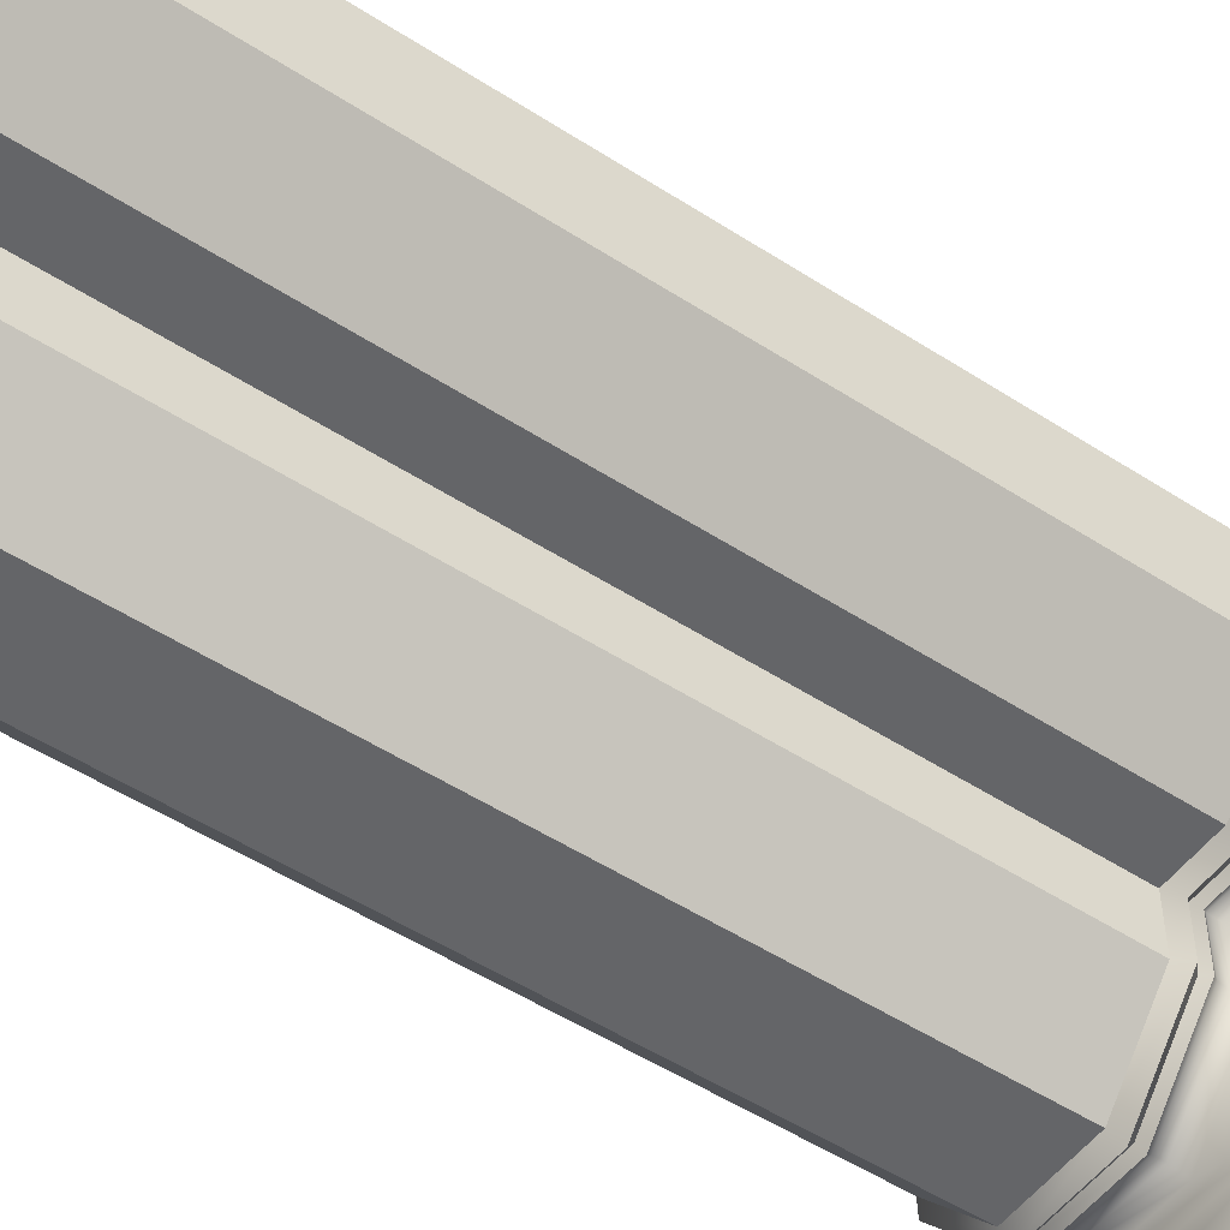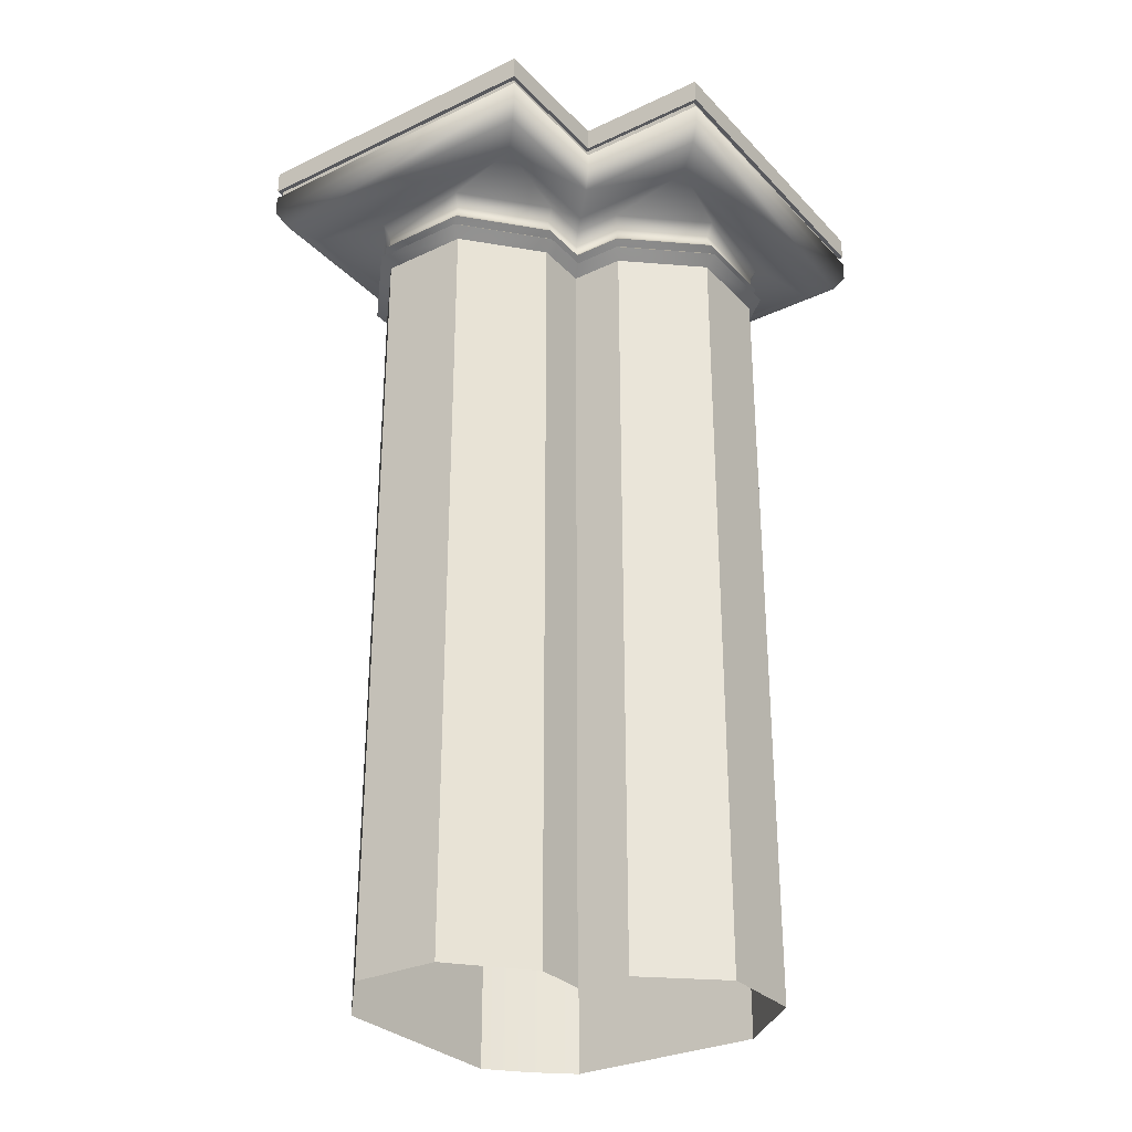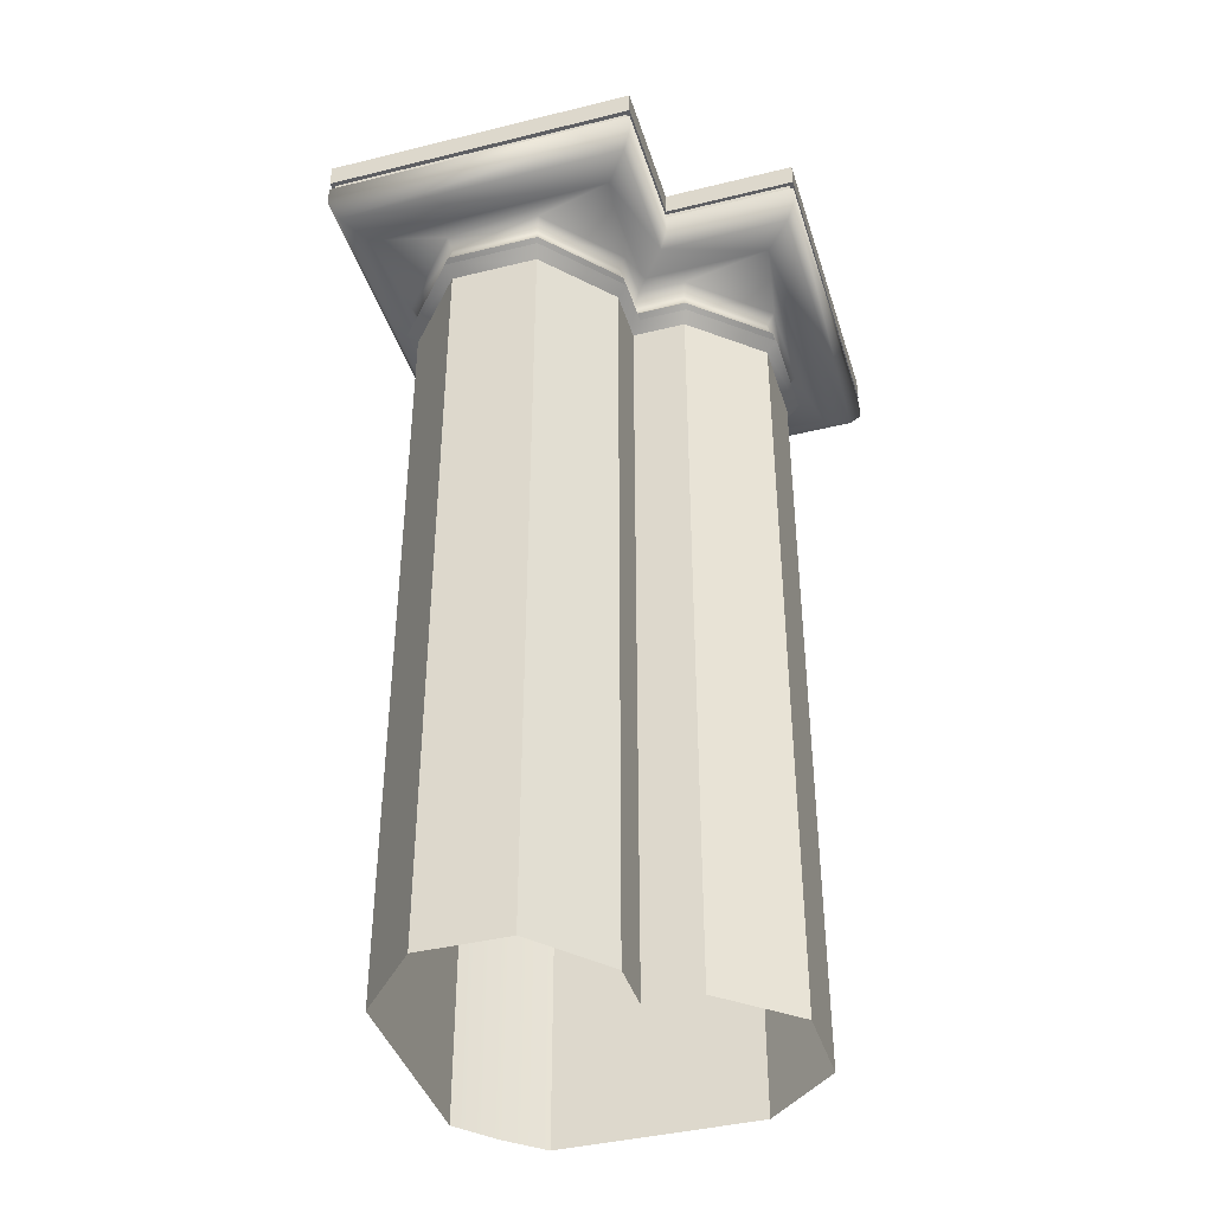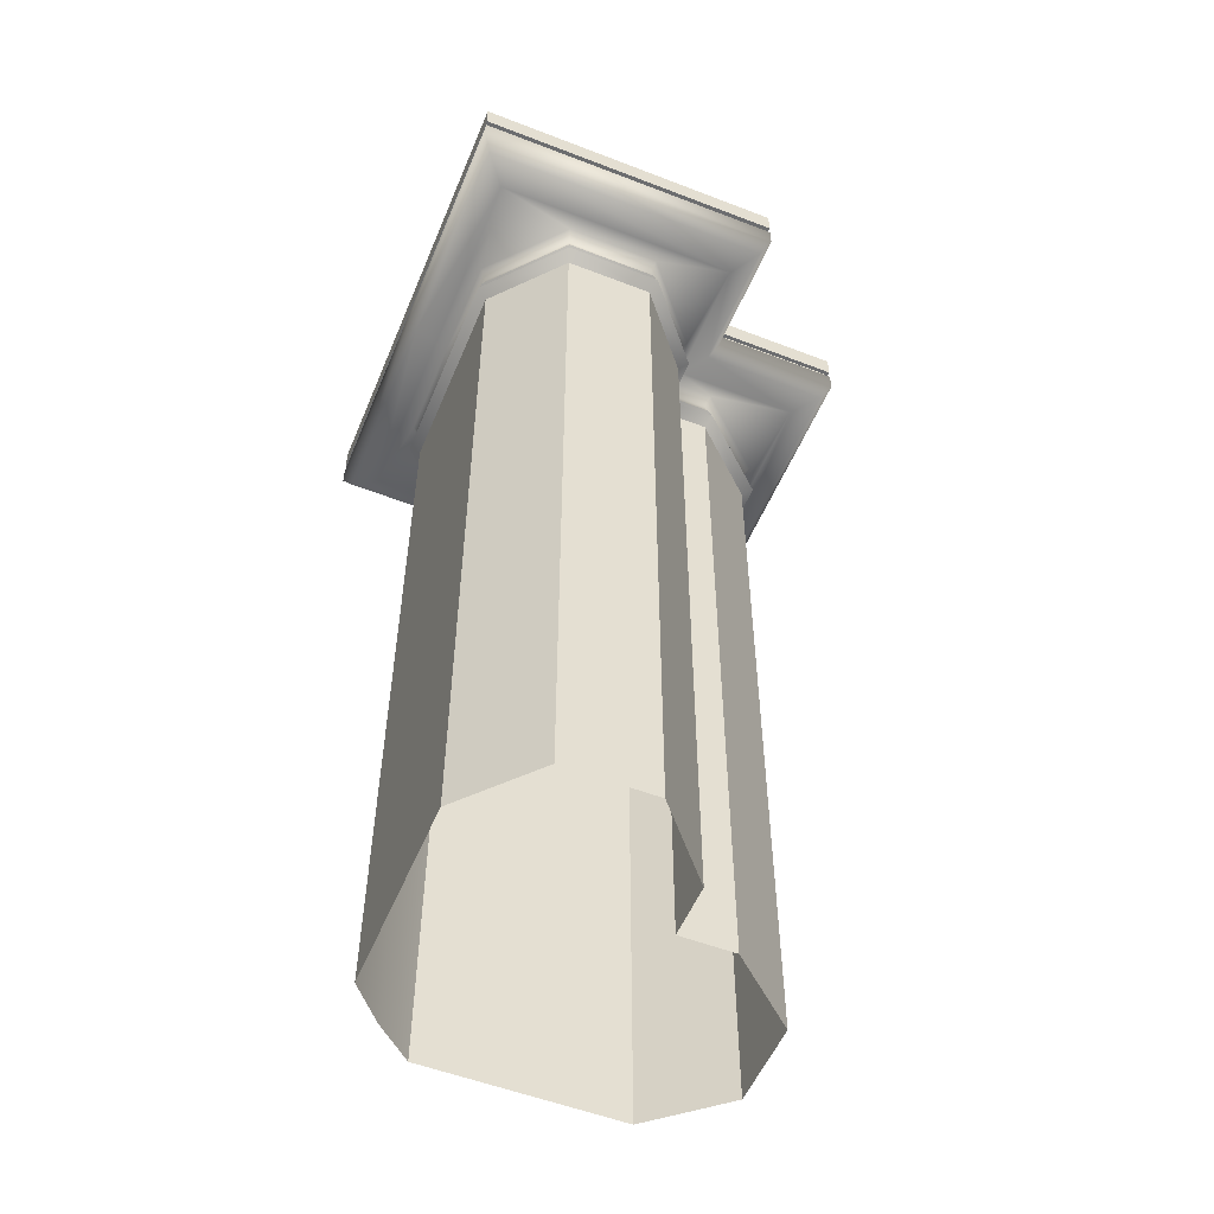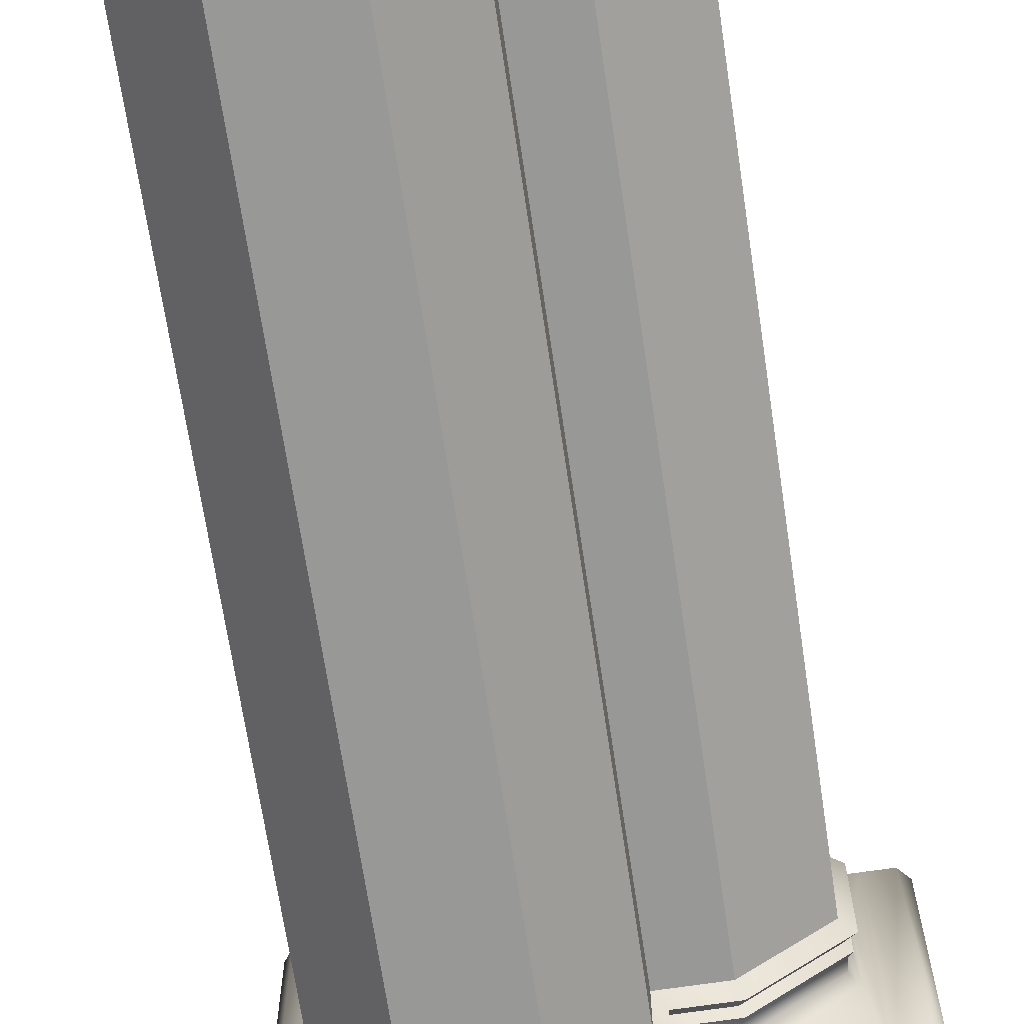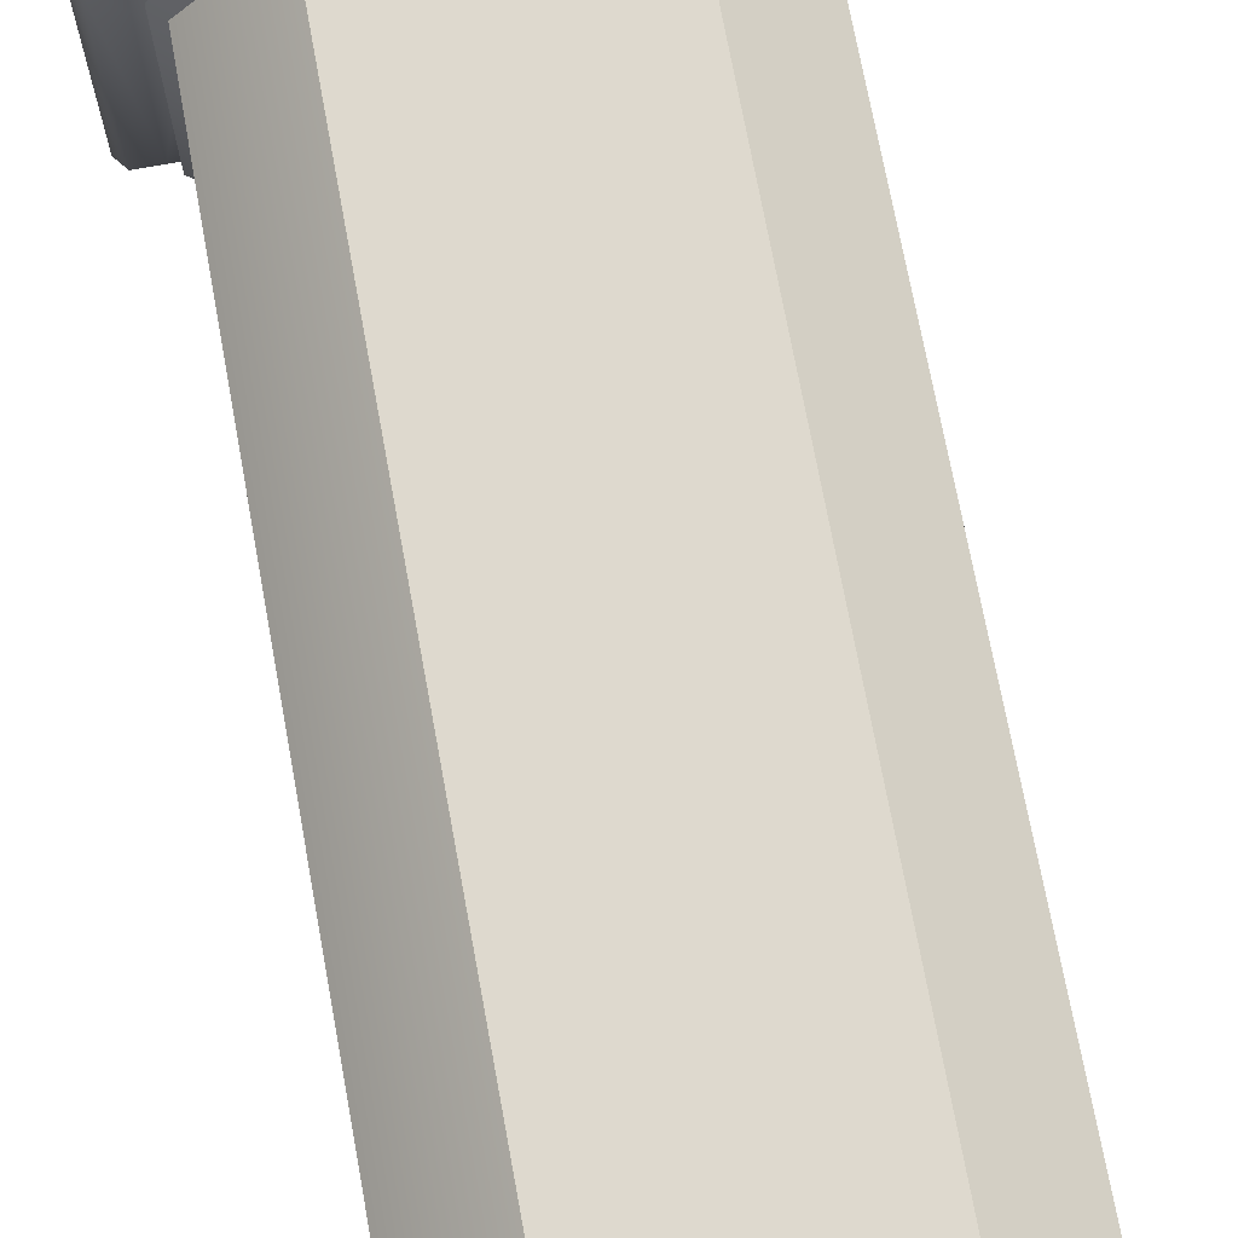
<metadata>
{"format":"obj","ext":"obj","renderer":"f3d","projection":"perspective","resolution":1024,"background":"white","views":[{"elev":-51.6,"azim":54.9,"up":"+Z"},{"elev":-30.0,"azim":124.6,"up":"+Y"},{"elev":-40.7,"azim":106.8,"up":"+Y"},{"elev":-53.9,"azim":67.6,"up":"+Y"},{"elev":-68.4,"azim":8.5,"up":"+Z"},{"elev":71.5,"azim":-10.4,"up":"+Z"}]}
</metadata>
<code>
v 5.463 22.35 -2.225
v 2.225 22.35 -2.225
v -0.1051 22.35 0.1051
v -0.1051 22.35 5.463
v 5.463 22.35 5.463
v 5.463 21.54 5.463
v -0.1051 21.54 5.463
v -0.1051 21.03 5.463
v 5.463 21.03 5.463
v 5.463 21.54 -2.225
v 5.463 21.03 -2.225
v 5.215 20.65 5.244
v 5.215 20.65 -2.006
v 2.006 20.65 -2.006
v 2.225 21.03 -2.225
v 4.587 20.36 4.691
v 4.587 20.36 -1.452
v -0.1051 20.65 5.244
v -0.1051 20.36 4.691
v 2.293 18.91 -0.9866
v 4.009 18.91 0.5241
v 4.009 0 0.5241
v 2.293 0 -0.9866
v 4.009 18.91 2.661
v 4.009 0 2.661
v 2.293 18.91 4.171
v 2.293 0 4.171
v -0.1051 18.91 4.171
v -0.1051 0 4.171
v 2.367 19.5 -1.144
v 4.188 19.5 0.4589
v 4.009 19.37 0.5241
v 2.293 19.37 -0.9866
v 4.188 19.5 2.726
v 4.009 19.37 2.661
v 2.367 19.5 4.329
v 2.293 19.37 4.171
v -0.1051 19.5 4.329
v -0.1051 19.37 4.171
v 2.398 20.17 -1.211
v 4.264 20.17 0.4311
v 4.064 19.88 0.504
v 2.316 19.88 -1.035
v 4.264 20.17 2.754
v 4.064 19.88 2.681
v 2.398 20.17 4.396
v 2.316 19.88 4.22
v -0.1051 20.17 4.396
v -0.1051 19.88 4.22
v 1.211 20.17 -1.211
v 1.452 20.36 -1.452
v 0.9866 18.91 -0.9866
v 1.236 19.14 -1.236
v 2.41 19.14 -1.236
v 4.293 19.14 0.4207
v 4.293 19.14 2.764
v 2.41 19.14 4.421
v 0.9866 19.37 -0.9866
v 1.049 19.62 -1.049
v 1.035 19.88 -1.035
v 2.322 19.62 -1.049
v 4.08 19.62 0.4982
v 4.08 19.62 2.686
v 2.322 19.62 4.234
v 1.144 19.5 -1.144
v 5.358 21.77 5.37
v -0.1051 21.77 5.37
v -0.1051 21.54 5.37
v 5.358 21.54 5.37
v 5.358 21.77 -2.132
v 5.358 21.54 -2.132
v 2.225 21.77 -2.225
v 5.463 21.77 -2.225
v 5.463 21.77 5.463
v 2.132 21.77 -2.132
v -0.1051 19.14 4.421
v -0.1051 19.62 4.234
v -0.1051 21.77 5.463
v -2.503 18.91 4.171
v -2.503 0 4.171
v -2.503 19.37 4.171
v -2.577 19.5 4.329
v -2.526 19.88 4.22
v -2.609 20.17 4.396
v -2.62 19.14 4.421
v -3.578 19.14 3.578
v -3.39 18.91 3.39
v -3.39 19.37 3.39
v -3.427 19.88 3.427
v -3.437 19.62 3.437
v -2.532 19.62 4.234
v -3.509 19.5 3.509
v -5.463 21.03 5.463
v -5.244 20.65 5.244
v -4.691 20.36 4.691
v -4.674 20.35 4.674
v -5.463 22.35 5.463
v -5.463 21.77 5.463
v -5.37 21.77 5.37
v 2.225 21.54 -2.225
v 0.9866 0 -0.9866
v 2.132 21.54 -2.132
v -5.463 21.54 5.463
v -3.39 0 3.39
v -3.559 20.17 3.559
v -5.37 21.54 5.37
v 2.225 22.35 -5.463
v -5.463 22.35 0.1051
v -5.463 22.35 -5.463
v -5.463 21.03 0.1051
v -5.463 21.54 0.1051
v -5.463 21.54 -5.463
v -5.463 21.03 -5.463
v 2.225 21.54 -5.463
v 2.225 21.03 -5.463
v 2.006 20.65 -5.215
v -5.244 20.65 -5.215
v 1.452 20.36 -4.587
v -4.691 20.36 -4.587
v -4.691 20.36 0.1051
v -5.244 20.65 0.1051
v -0.5241 0 -4.009
v -0.5241 18.91 -4.009
v 0.9866 18.91 -2.293
v 0.9866 0 -2.293
v -2.661 0 -4.009
v -2.661 18.91 -4.009
v -4.171 0 -2.293
v -4.171 18.91 -2.293
v -4.171 0 0.1051
v -4.171 18.91 0.1051
v -0.5241 19.37 -4.009
v -0.4588 19.5 -4.188
v 1.144 19.5 -2.367
v 0.9866 19.37 -2.293
v -2.661 19.37 -4.009
v -2.726 19.5 -4.188
v -4.171 19.37 -2.293
v -4.329 19.5 -2.367
v -4.171 19.37 0.1051
v -4.329 19.5 0.1051
v -0.504 19.88 -4.064
v -0.4311 20.17 -4.264
v 1.211 20.17 -2.398
v 1.035 19.88 -2.316
v -2.681 19.88 -4.064
v -2.754 20.17 -4.264
v -4.22 19.88 -2.316
v -4.396 20.17 -2.398
v -4.22 19.88 0.1051
v -4.396 20.17 0.1051
v 1.236 19.14 -2.41
v -0.4207 19.14 -4.293
v -2.764 19.14 -4.293
v -4.421 19.14 -2.41
v 1.049 19.62 -2.322
v -0.4982 19.62 -4.08
v -2.686 19.62 -4.08
v -4.234 19.62 -2.322
v -5.37 21.54 0.1051
v -5.37 21.77 0.1051
v -5.37 21.77 -5.358
v -5.37 21.54 -5.358
v 2.132 21.77 -5.358
v 2.132 21.54 -5.358
v 2.225 21.77 -5.463
v -5.463 21.77 -5.463
v -4.421 19.14 0.1051
v -4.234 19.62 0.1051
v -5.463 21.77 0.1051
v -4.171 18.91 2.503
v -4.171 0 2.503
v -4.171 19.37 2.503
v -4.329 19.5 2.577
v -4.22 19.88 2.526
v -4.396 20.17 2.609
v -4.421 19.14 2.62
v -4.234 19.62 2.532
f 1 2 3
f 1 3 4
f 5 1 4
f 6 7 8
f 6 8 9
f 10 6 9
f 10 9 11
f 12 13 11
f 12 11 9
f 13 14 15
f 13 15 11
f 12 16 17
f 12 17 13
f 18 19 16
f 18 16 12
f 20 21 22
f 20 22 23
f 21 24 25
f 21 25 22
f 24 26 27
f 24 27 25
f 26 28 29
f 26 29 27
f 30 31 32
f 30 32 33
f 31 34 35
f 31 35 32
f 35 34 36
f 35 36 37
f 37 36 38
f 37 38 39
f 40 41 42
f 40 42 43
f 41 44 45
f 41 45 42
f 45 44 46
f 45 46 47
f 47 46 48
f 47 48 49
f 40 50 51
f 40 51 17
f 16 46 44
f 44 41 17
f 44 17 16
f 17 41 40
f 20 52 53
f 20 53 54
f 21 20 54
f 21 54 55
f 21 55 56
f 21 56 24
f 24 56 57
f 24 57 26
f 53 58 33
f 53 33 54
f 54 33 32
f 54 32 55
f 55 32 35
f 55 35 56
f 57 56 35
f 57 35 37
f 59 60 43
f 59 43 61
f 61 43 42
f 61 42 62
f 62 42 45
f 62 45 63
f 63 45 47
f 63 47 64
f 65 59 61
f 65 61 30
f 30 61 62
f 30 62 31
f 31 62 63
f 31 63 34
f 36 34 63
f 36 63 64
f 66 67 68
f 66 68 69
f 70 66 69
f 70 69 71
f 72 2 1
f 72 1 73
f 73 1 5
f 73 5 74
f 69 68 7
f 69 7 6
f 71 69 6
f 71 6 10
f 66 70 73
f 66 73 74
f 70 75 72
f 70 72 73
f 8 18 12
f 8 12 9
f 19 48 46
f 19 46 16
f 76 28 26
f 76 26 57
f 76 57 37
f 76 37 39
f 77 64 47
f 77 47 49
f 38 36 64
f 38 64 77
f 78 74 5
f 78 5 4
f 78 67 66
f 78 66 74
f 29 28 79
f 29 79 80
f 81 39 38
f 81 38 82
f 83 49 48
f 83 48 84
f 79 85 86
f 79 86 87
f 81 88 86
f 81 86 85
f 83 89 90
f 83 90 91
f 91 90 92
f 91 92 82
f 8 93 94
f 8 94 18
f 95 96 84
f 95 84 48
f 19 95 48
f 76 85 79
f 76 79 28
f 81 85 76
f 81 76 39
f 83 91 77
f 83 77 49
f 91 82 38
f 91 38 77
f 97 98 78
f 97 78 4
f 78 98 99
f 78 99 67
f 100 10 11
f 100 11 15
f 14 13 17
f 14 17 51
f 52 20 23
f 52 23 101
f 65 30 33
f 65 33 58
f 50 40 43
f 50 43 60
f 75 70 71
f 75 71 102
f 100 102 71
f 100 71 10
f 3 97 4
f 93 8 7
f 93 7 103
f 95 19 18
f 95 18 94
f 104 80 79
f 104 79 87
f 92 88 81
f 92 81 82
f 105 89 83
f 105 83 84
f 96 105 84
f 106 68 67
f 106 67 99
f 106 103 7
f 106 7 68
f 3 2 107
f 3 107 108
f 109 108 107
f 110 111 112
f 110 112 113
f 113 112 114
f 113 114 115
f 115 116 117
f 115 117 113
f 15 14 116
f 15 116 115
f 118 119 117
f 118 117 116
f 119 120 121
f 119 121 117
f 122 123 124
f 122 124 125
f 126 127 123
f 126 123 122
f 128 129 127
f 128 127 126
f 130 131 129
f 130 129 128
f 132 133 134
f 132 134 135
f 136 137 133
f 136 133 132
f 136 138 139
f 136 139 137
f 138 140 141
f 138 141 139
f 142 143 144
f 142 144 145
f 146 147 143
f 146 143 142
f 146 148 149
f 146 149 147
f 148 150 151
f 148 151 149
f 51 50 144
f 51 144 118
f 119 147 149
f 118 143 147
f 118 147 119
f 118 144 143
f 124 152 53
f 124 53 52
f 123 153 152
f 123 152 124
f 154 153 123
f 154 123 127
f 155 154 127
f 155 127 129
f 135 58 53
f 135 53 152
f 132 135 152
f 132 152 153
f 136 132 153
f 136 153 154
f 155 138 136
f 155 136 154
f 145 60 59
f 145 59 156
f 142 145 156
f 142 156 157
f 146 142 157
f 146 157 158
f 148 146 158
f 148 158 159
f 156 59 65
f 156 65 134
f 157 156 134
f 157 134 133
f 158 157 133
f 158 133 137
f 139 159 158
f 139 158 137
f 160 161 162
f 160 162 163
f 163 162 164
f 163 164 165
f 107 2 72
f 107 72 166
f 109 107 166
f 109 166 167
f 111 160 163
f 111 163 112
f 112 163 165
f 112 165 114
f 166 164 162
f 166 162 167
f 72 75 164
f 72 164 166
f 110 113 117
f 110 117 121
f 120 119 149
f 120 149 151
f 168 155 129
f 168 129 131
f 138 155 168
f 138 168 140
f 148 159 169
f 148 169 150
f 159 139 141
f 159 141 169
f 109 167 170
f 109 170 108
f 170 167 162
f 170 162 161
f 171 131 130
f 171 130 172
f 173 174 141
f 173 141 140
f 175 176 151
f 175 151 150
f 171 87 86
f 171 86 177
f 86 88 173
f 86 173 177
f 90 89 175
f 90 175 178
f 92 90 178
f 92 178 174
f 110 121 94
f 110 94 93
f 176 96 95
f 176 95 151
f 120 151 95
f 168 131 171
f 168 171 177
f 168 177 173
f 168 173 140
f 169 178 175
f 169 175 150
f 141 174 178
f 141 178 169
f 170 98 97
f 170 97 108
f 170 161 99
f 170 99 98
f 115 114 100
f 115 100 15
f 118 116 14
f 118 14 51
f 125 124 52
f 125 52 101
f 135 134 65
f 135 65 58
f 145 144 50
f 145 50 60
f 165 164 75
f 165 75 102
f 100 114 165
f 100 165 102
f 3 108 97
f 111 110 93
f 111 93 103
f 121 120 95
f 121 95 94
f 171 172 104
f 171 104 87
f 92 174 173
f 92 173 88
f 105 176 175
f 105 175 89
f 96 176 105
f 161 160 106
f 161 106 99
f 106 160 111
f 106 111 103

</code>
